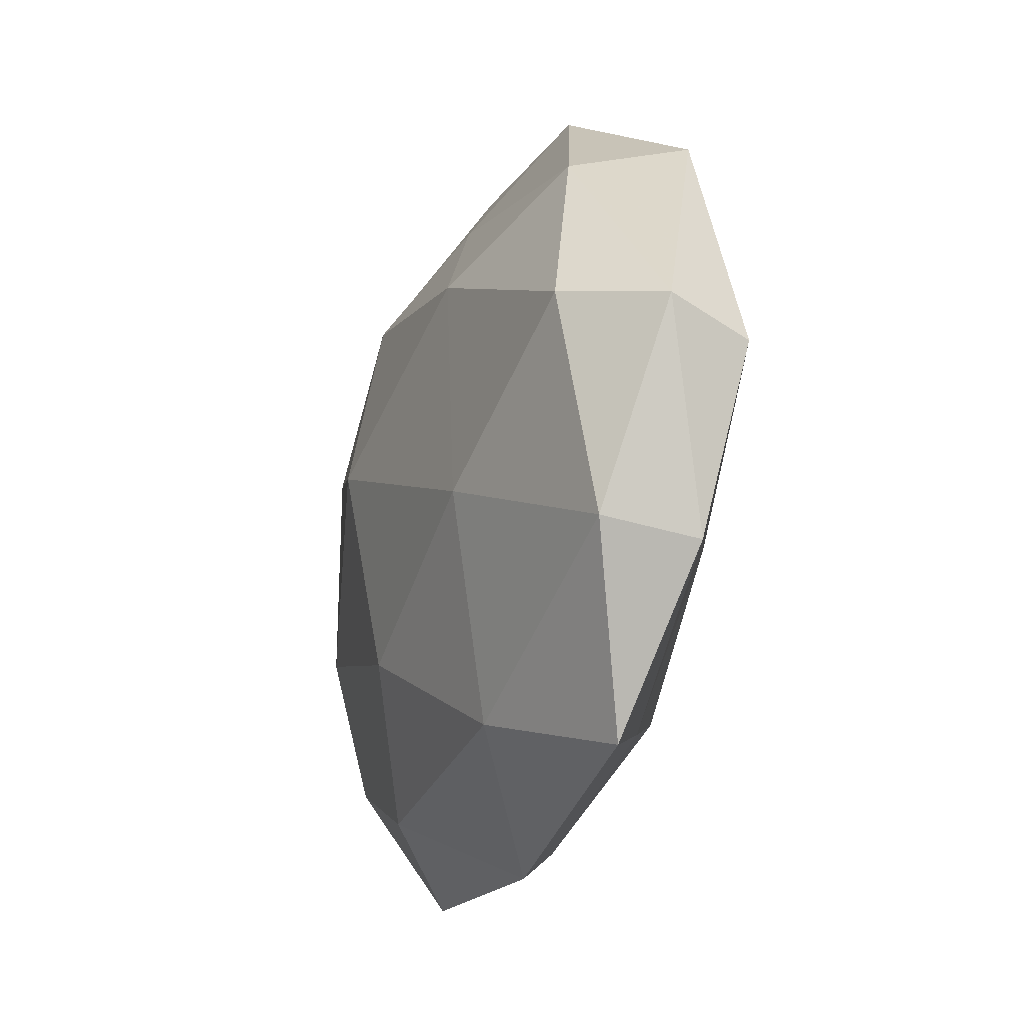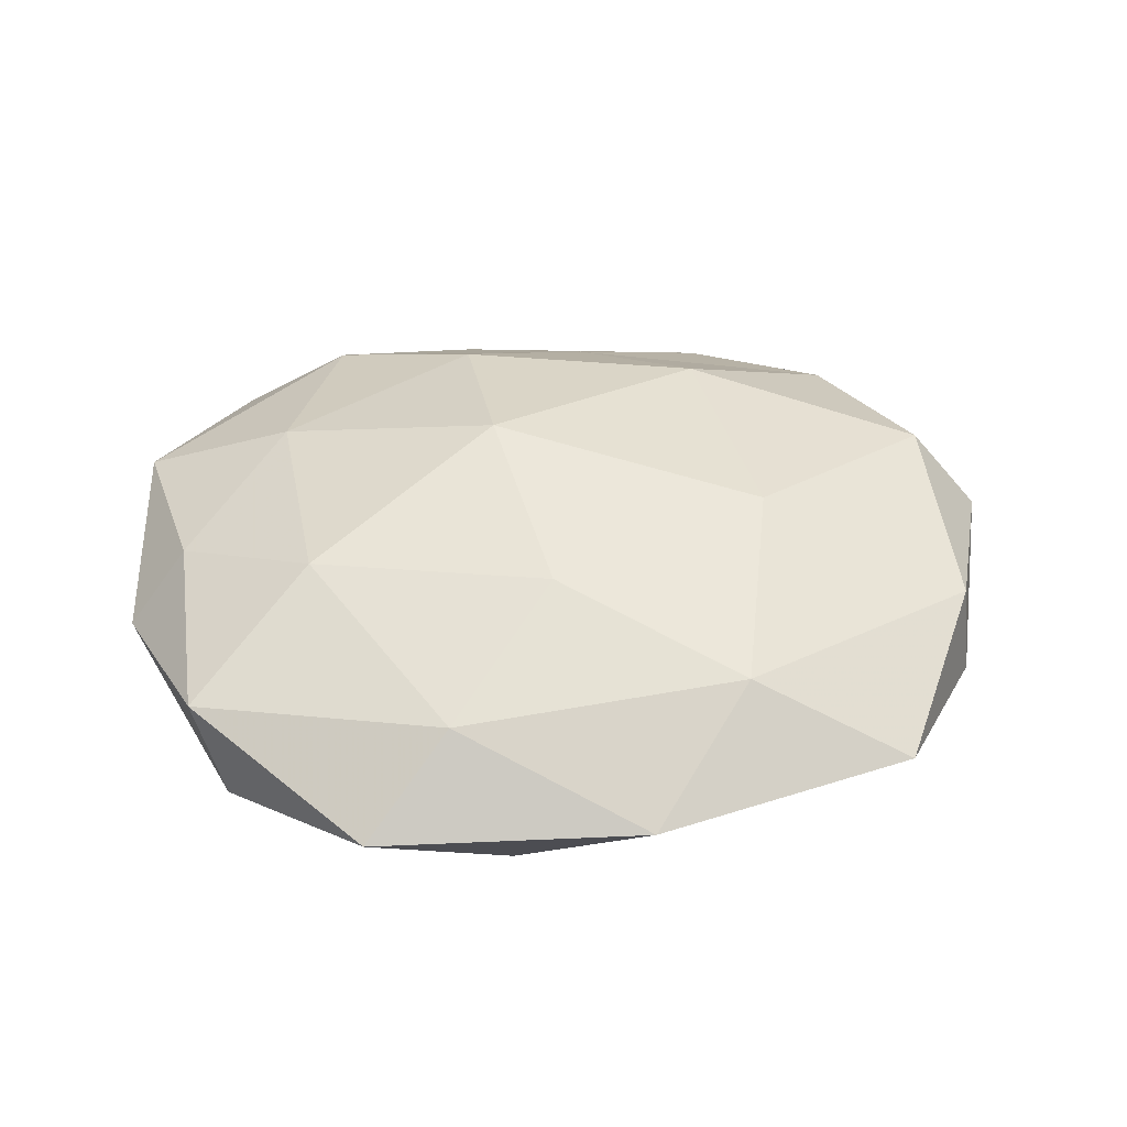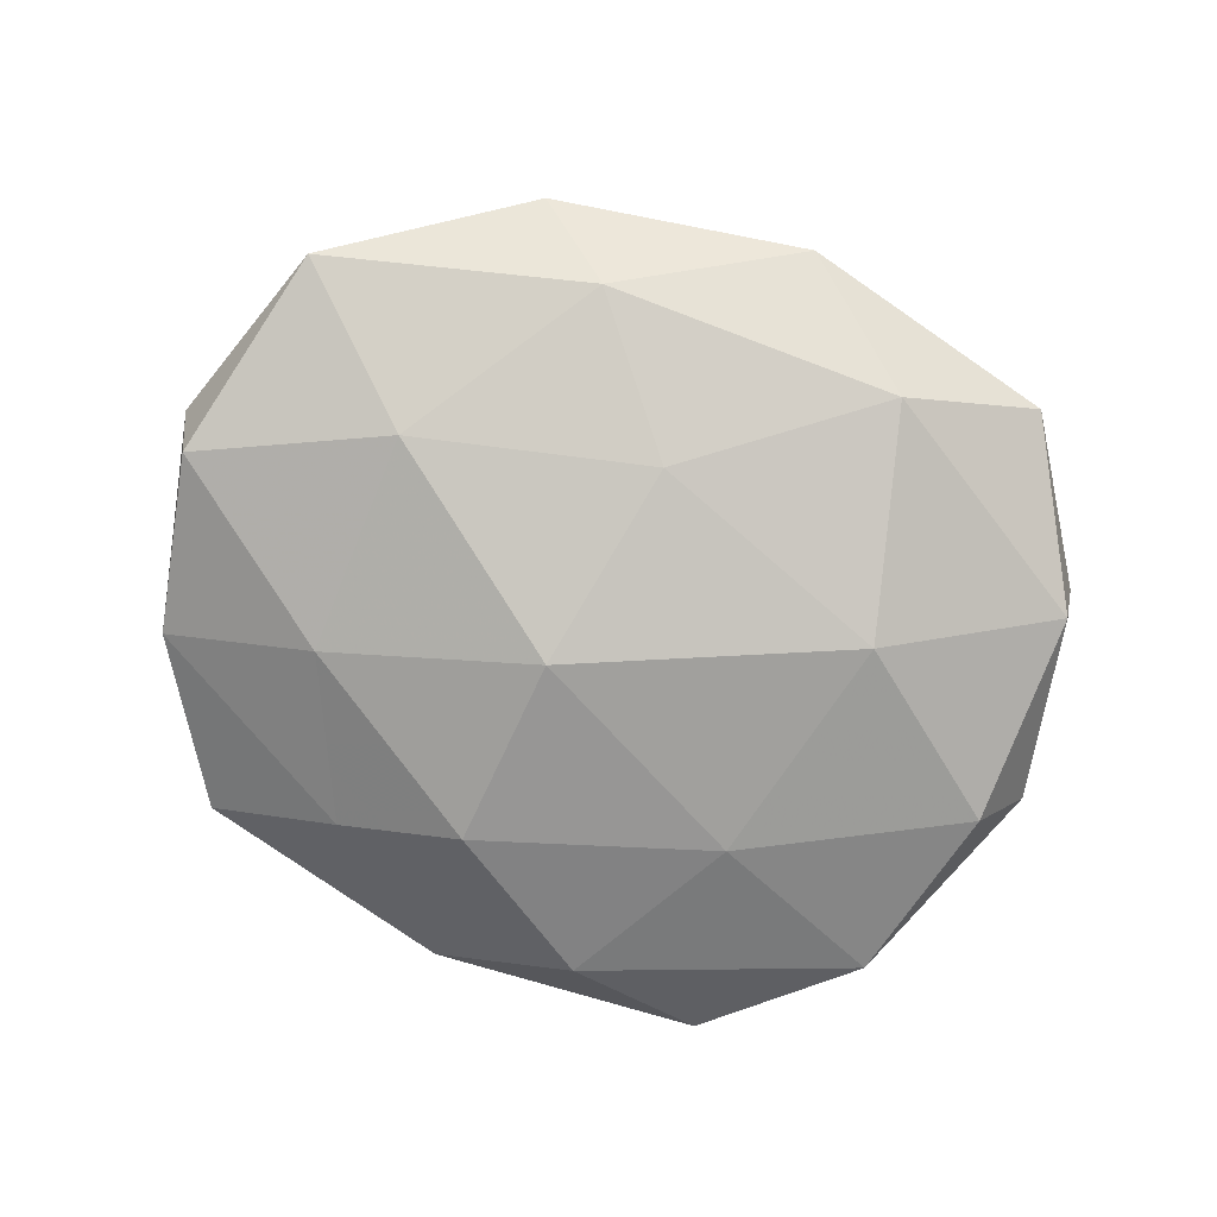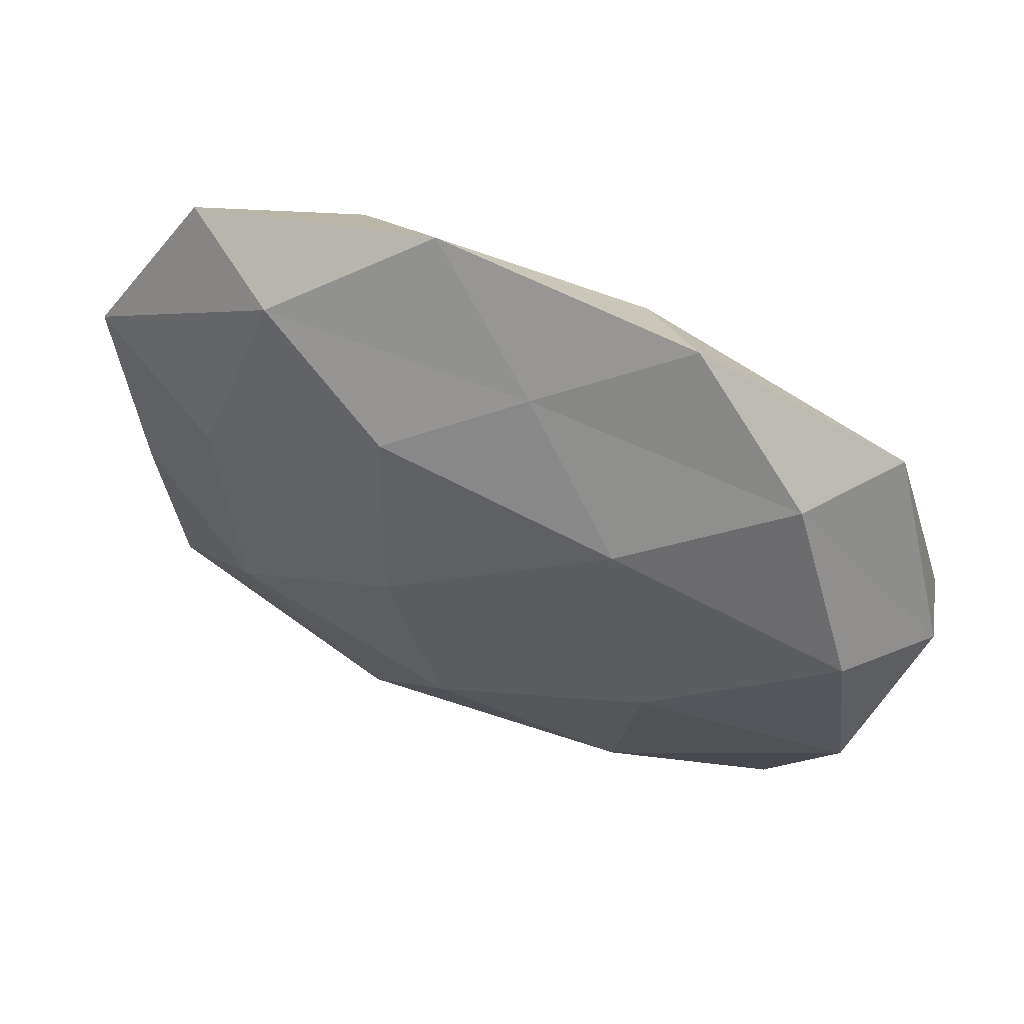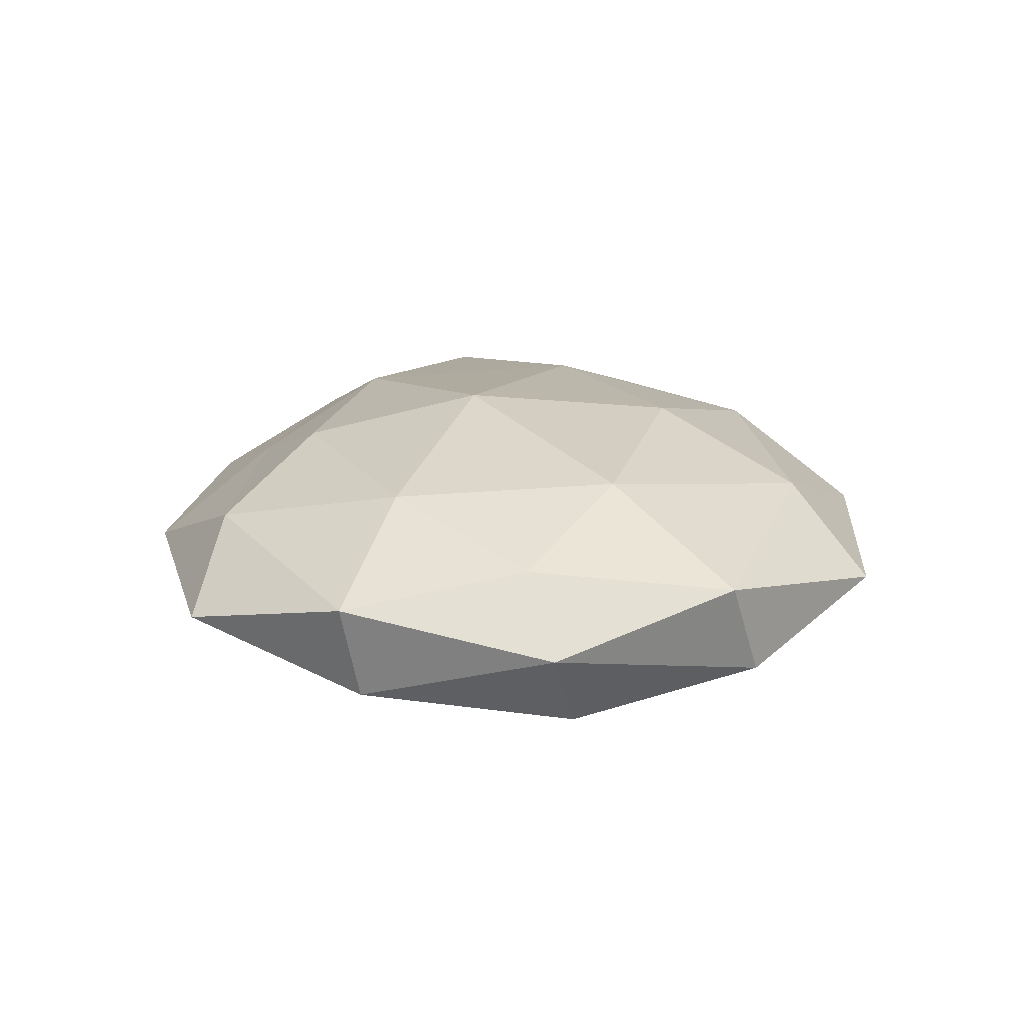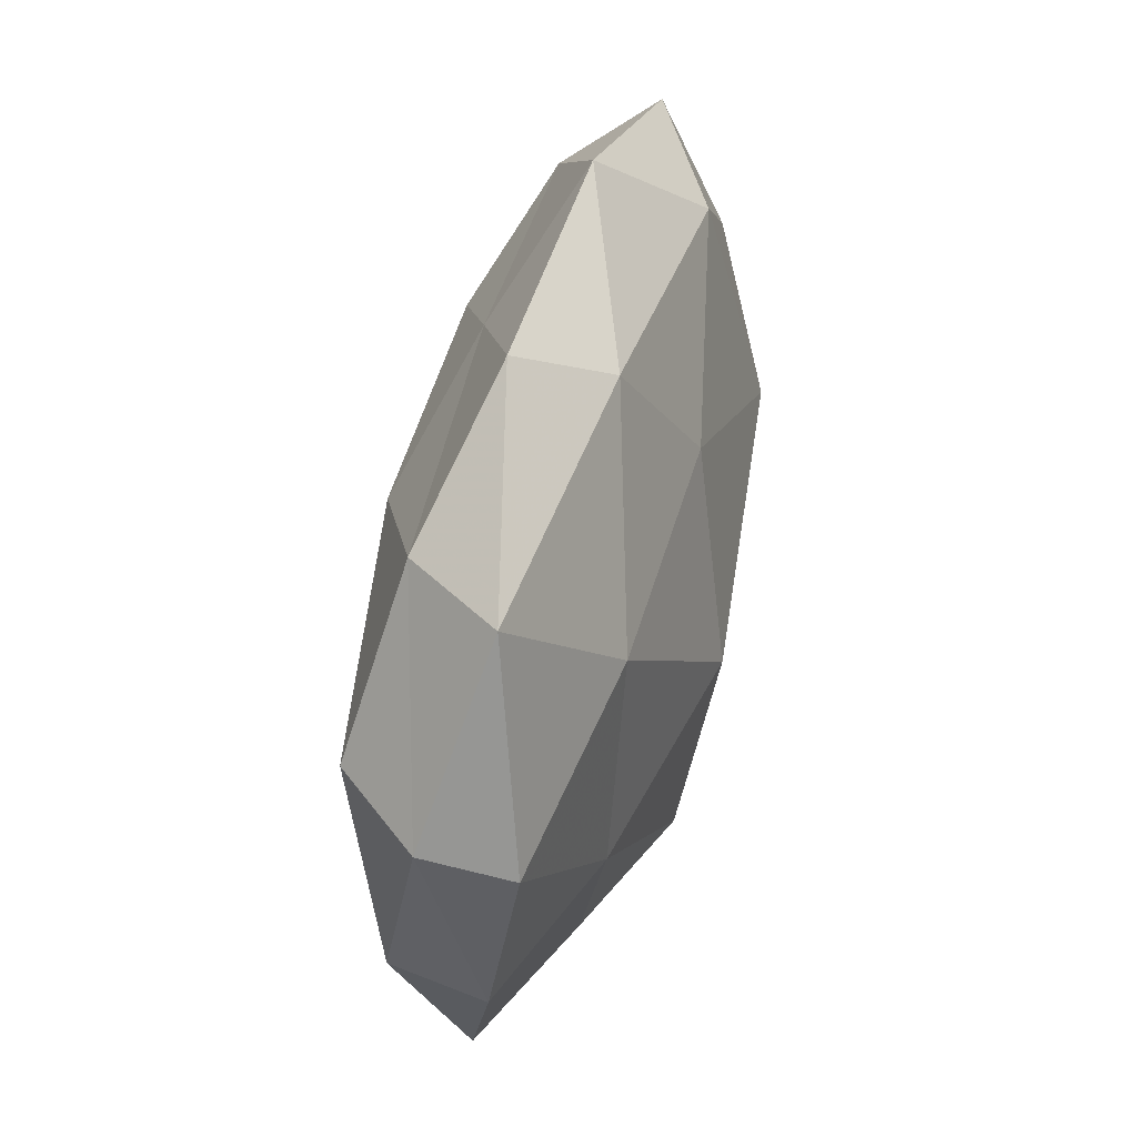
<metadata>
{"format":"obj","ext":"obj","renderer":"f3d","projection":"perspective","resolution":1024,"background":"white","views":[{"elev":-19.4,"azim":71.0,"up":"+Y"},{"elev":41.7,"azim":-5.0,"up":"+Z"},{"elev":-79.9,"azim":161.4,"up":"+Z"},{"elev":55.4,"azim":23.1,"up":"+Y"},{"elev":18.2,"azim":-88.9,"up":"+Z"},{"elev":38.5,"azim":104.8,"up":"+Y"}]}
</metadata>
<code>
v 0.01778 -0.02867 0.008692
v 0.04426 -0.01632 -0.003823
v 0.02077 0.03842 0.000232
v 0.021 -0.02929 -0.006333
v 0.027 0.01216 -0.0122
v 0.04724 0.003057 -0.007875
v 0.04154 0.02568 -0.004684
v -0.0291 0.01228 0.01164
v -0.04058 -0.0021 0.007222
v -0.001469 -0.01798 0.01428
v -0.04694 -0.005067 -0.0003403
v -0.006107 0.004626 0.01699
v -0.04144 -0.007078 -0.009078
v -0.02662 -0.01138 0.01248
v 0.0434 -0.01473 0.0061
v -0.04504 0.01712 0.004397
v -0.0192 0.03133 -0.008791
v -0.01746 -0.01761 -0.01218
v -0.006931 0.04219 -0.0001771
v 0.03421 0.02579 0.005326
v 0.04932 0.005911 0.000886
v 0.00592 0.03105 0.006787
v -0.03639 -0.02675 -0.005115
v -0.03959 -0.02385 0.004951
v 0.04204 0.007767 0.009758
v 0.01261 0.03238 -0.007702
v 0.00836 -0.02475 -0.0131
v -0.02426 0.007201 -0.01414
v -0.007934 0.02365 0.01273
v -0.04345 0.01526 -0.005575
v -0.007143 -0.0361 -0.007464
v -0.02273 0.03209 0.007346
v 0.03441 -0.03391 0.001005
v 0.02226 -0.006106 0.01354
v -0.02226 -0.04035 0.0002833
v 0.02841 -0.01149 -0.01091
v 0.006809 -0.04168 0.0006914
v -0.0344 0.03434 -0.0004888
v 0.006149 -0.004191 -0.01695
v -0.01308 -0.03266 0.008423
v 0.001259 0.01752 -0.01298
v 0.01757 0.01842 0.01287
f 6 5 7
f 8 9 14
f 8 14 12
f 12 14 10
f 8 16 9
f 9 16 11
f 3 20 7
f 2 6 21
f 7 21 6
f 2 21 15
f 20 21 7
f 22 3 19
f 22 20 3
f 13 23 11
f 18 23 13
f 11 24 9
f 14 9 24
f 23 24 11
f 15 21 25
f 20 25 21
f 7 26 3
f 5 26 7
f 19 3 26
f 19 26 17
f 18 13 28
f 29 8 12
f 11 30 13
f 16 30 11
f 28 13 30
f 28 30 17
f 31 23 18
f 27 4 31
f 27 31 18
f 32 16 8
f 22 19 32
f 29 32 8
f 29 22 32
f 4 2 33
f 15 1 33
f 33 2 15
f 34 10 1
f 12 10 34
f 34 1 15
f 25 34 15
f 23 35 24
f 31 35 23
f 36 2 4
f 36 6 2
f 36 5 6
f 27 36 4
f 4 37 31
f 37 33 1
f 4 33 37
f 31 37 35
f 38 19 17
f 16 38 30
f 17 30 38
f 32 38 16
f 32 19 38
f 27 18 39
f 18 28 39
f 39 5 36
f 27 39 36
f 40 1 10
f 10 14 40
f 14 24 40
f 40 24 35
f 37 1 40
f 35 37 40
f 5 41 26
f 17 26 41
f 41 28 17
f 39 41 5
f 39 28 41
f 42 20 22
f 42 25 20
f 29 12 42
f 29 42 22
f 12 34 42
f 42 34 25

</code>
